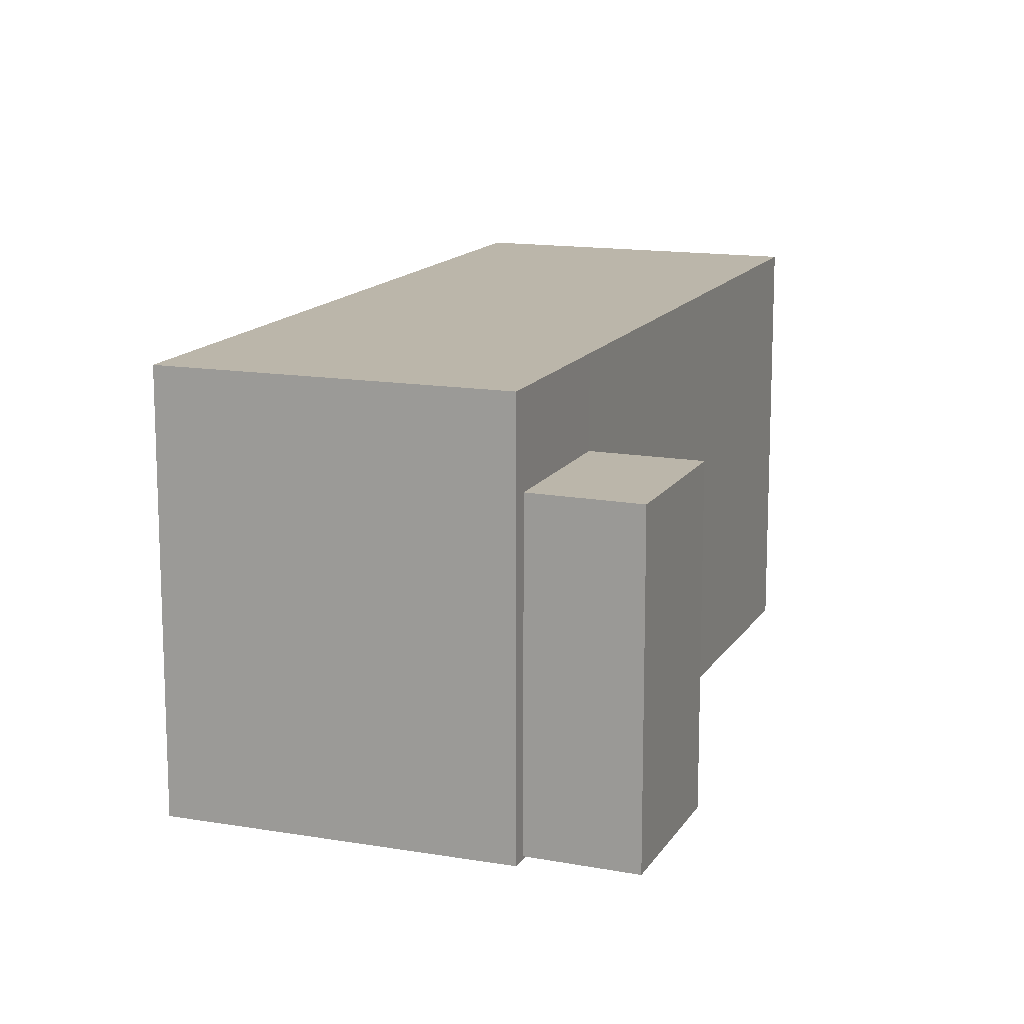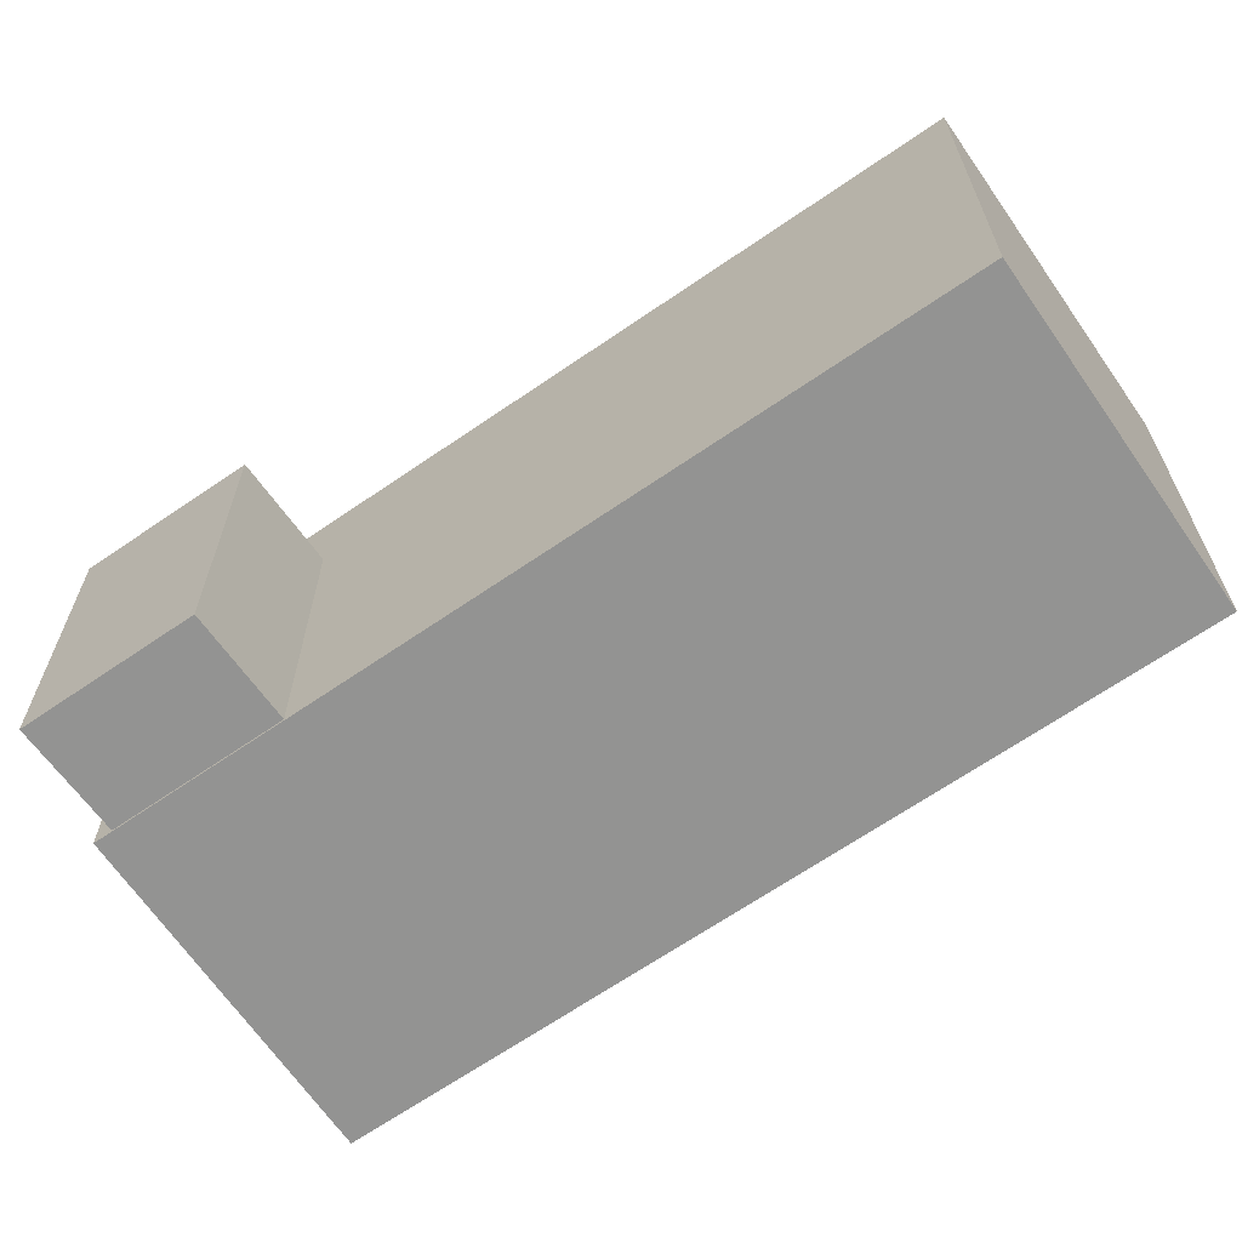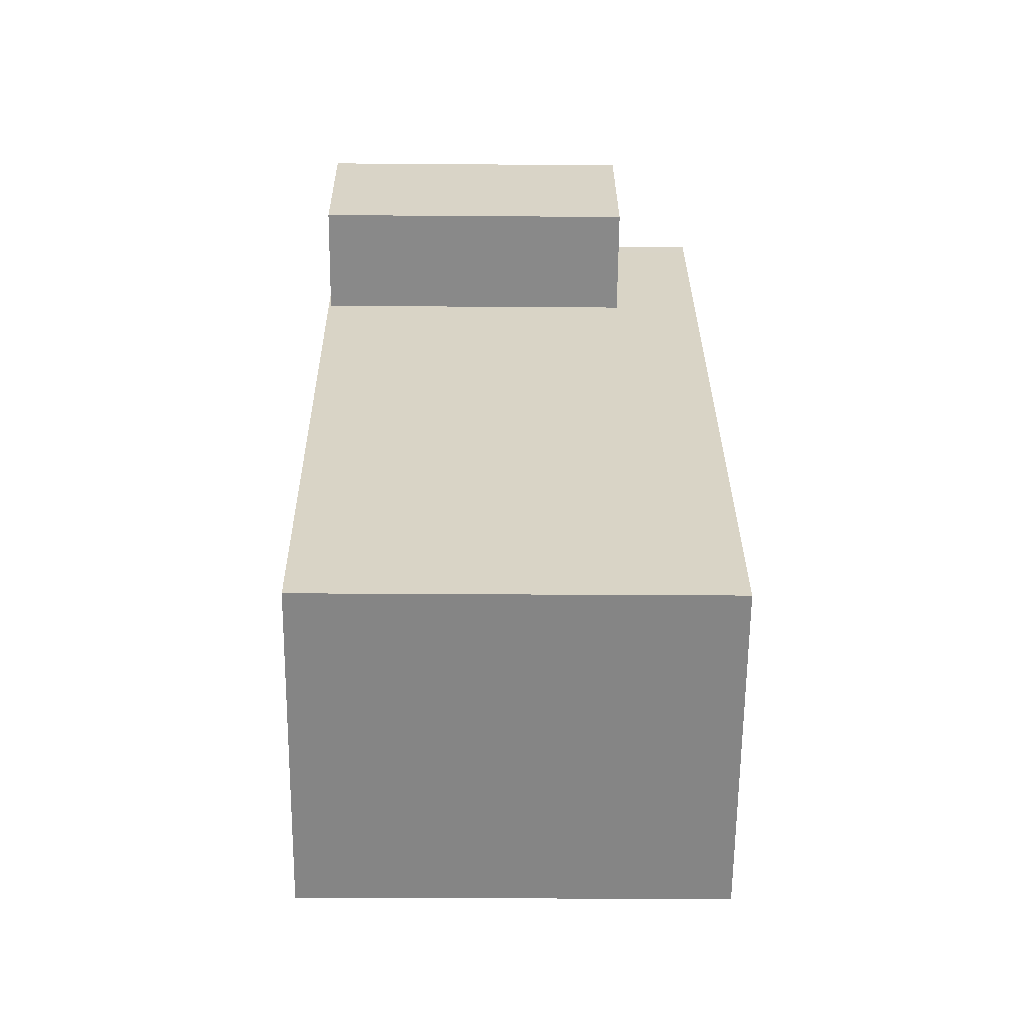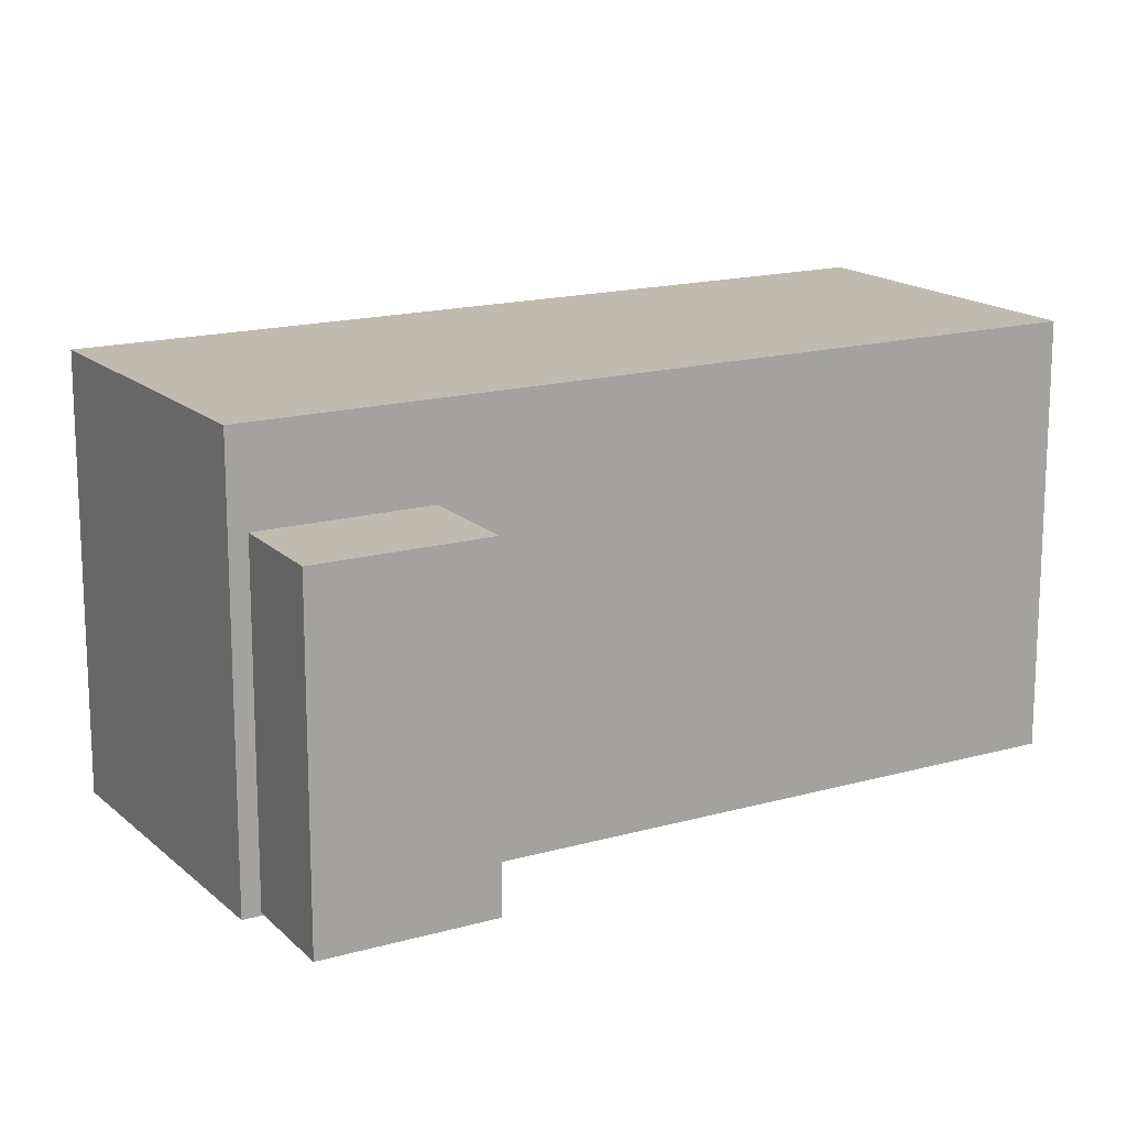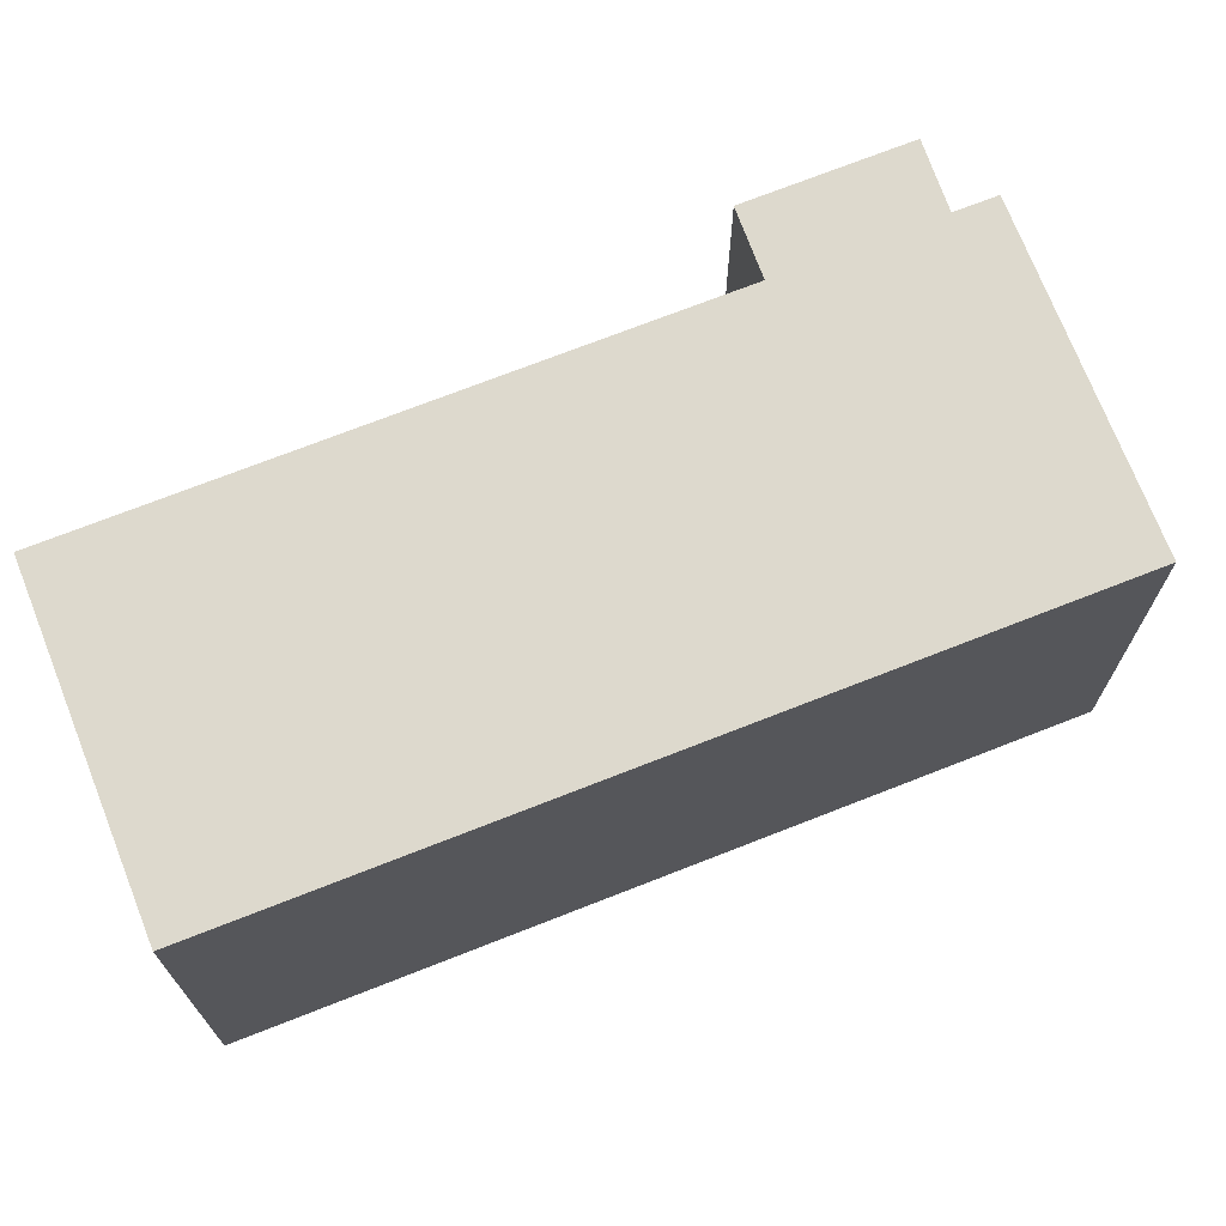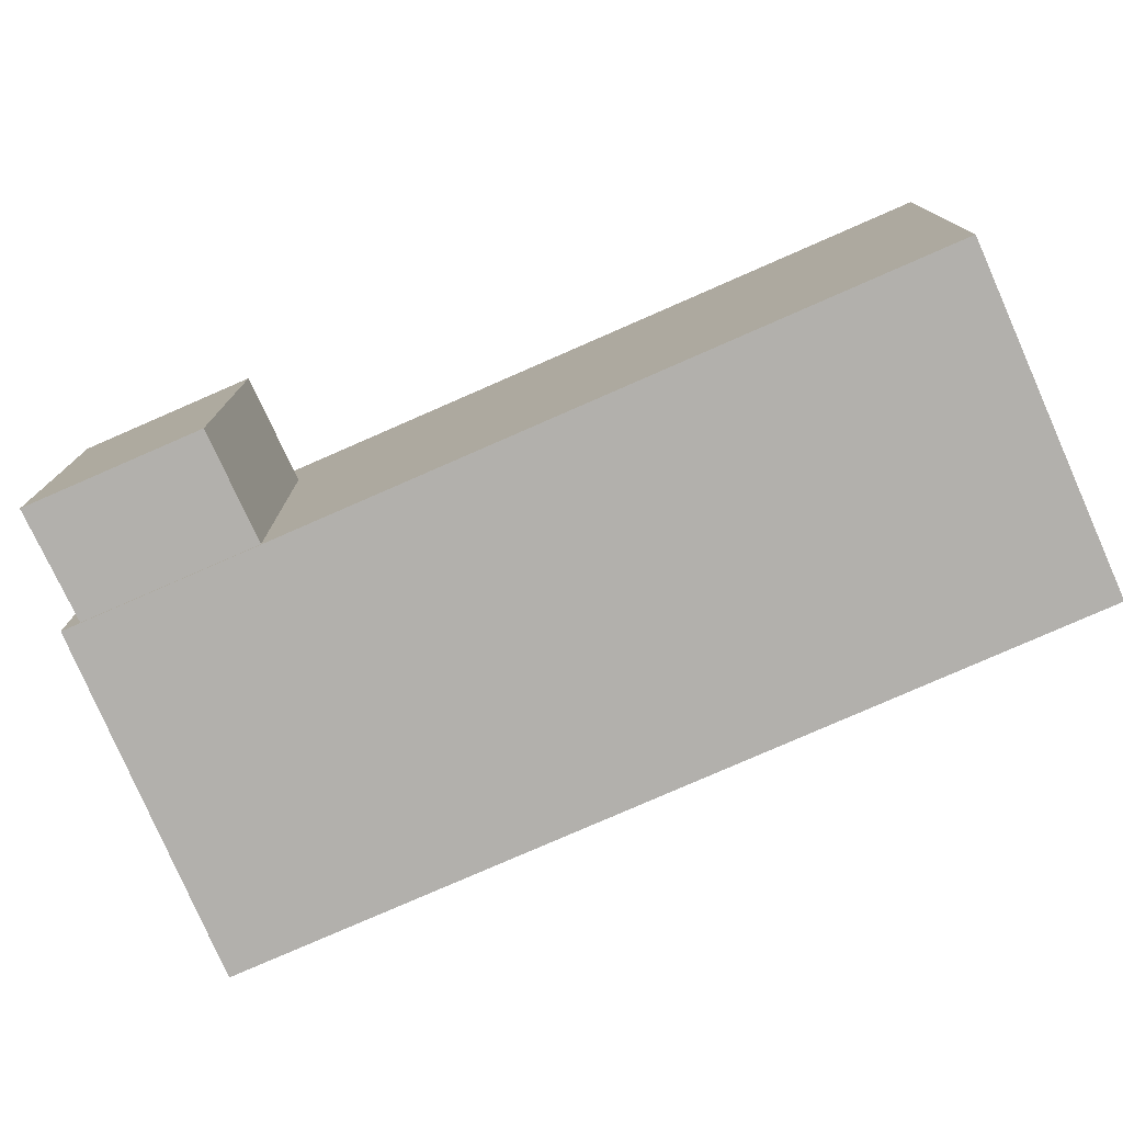
<metadata>
{"format":"obj","ext":"obj","renderer":"f3d","projection":"perspective","resolution":1024,"background":"white","views":[{"elev":14.1,"azim":-15.4,"up":"+Y"},{"elev":-66.6,"azim":88.6,"up":"+Y"},{"elev":-25.7,"azim":89.3,"up":"+Z"},{"elev":16.2,"azim":23.6,"up":"+Y"},{"elev":72.0,"azim":-147.5,"up":"+Y"},{"elev":-78.7,"azim":77.6,"up":"+Y"}]}
</metadata>
<code>
v  9.15 13.41 5.945
v  0.000287 13.41 -0.0004266
v  8.811 13.41 6.412
v  12.37 13.41 1.527
v  15.89 13.41 -21.84
v  24.7 13.41 -15.42
v  9.15 10.53 5.945
v  15.16 10.53 3.657
v  12.37 10.53 1.528
v  9.995 10.53 6.607
v  11.92 10.53 8.121
v  9.994 -4.046e-16 6.608
v  15.16 -2.239e-16 3.657
v  11.92 -4.973e-16 8.121
v  9.15 -3.641e-16 5.946
v  12.36 -9.355e-17 1.528
v  24.7 -0.08 -15.42
v  0 -0.08 -4.898e-18
v  15.89 -0.08 -21.84
v  12.36 -0.08 1.528
v  9.15 -0.08 5.946
v  8.811 -0.08 6.412
g defaultobject
f 1 2 3
f 2 1 4
f 2 4 5
f 5 4 6
f 7 8 9
f 8 7 10
f 8 10 11
f 12 13 14
f 13 12 15
f 13 15 16
f 17 18 19
f 18 17 20
f 18 20 21
f 18 21 22
f 10 15 12
f 15 10 7
f 11 12 14
f 12 11 10
f 13 11 14
f 11 13 8
f 16 8 13
f 8 16 9
f 7 16 15
f 16 7 9
f 17 4 20
f 4 17 6
f 19 6 17
f 6 19 5
f 2 19 18
f 19 2 5
f 3 18 22
f 18 3 2
f 21 3 22
f 3 21 1
f 20 1 21
f 1 20 4

</code>
